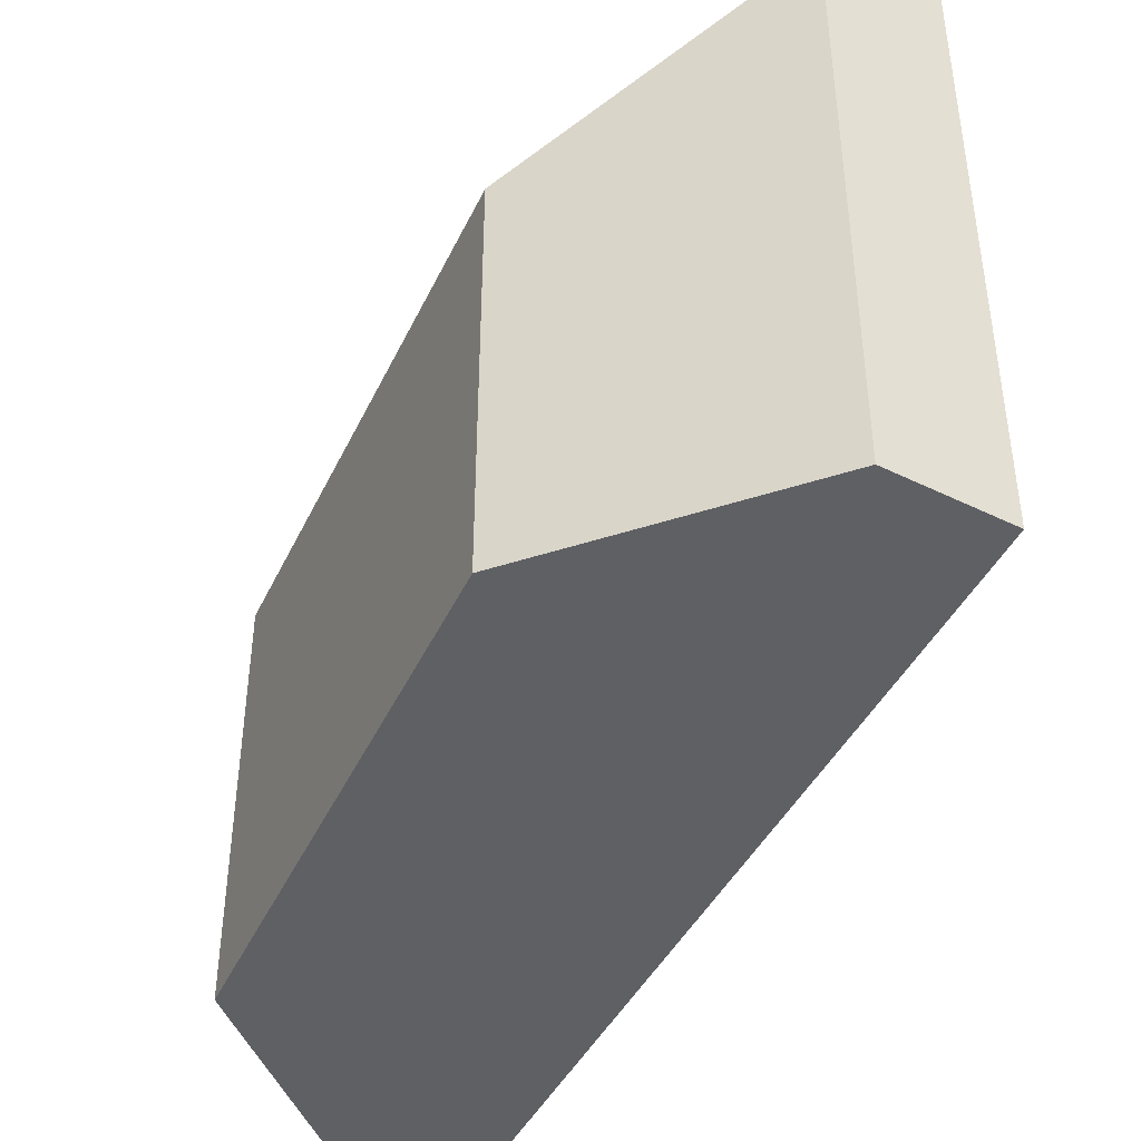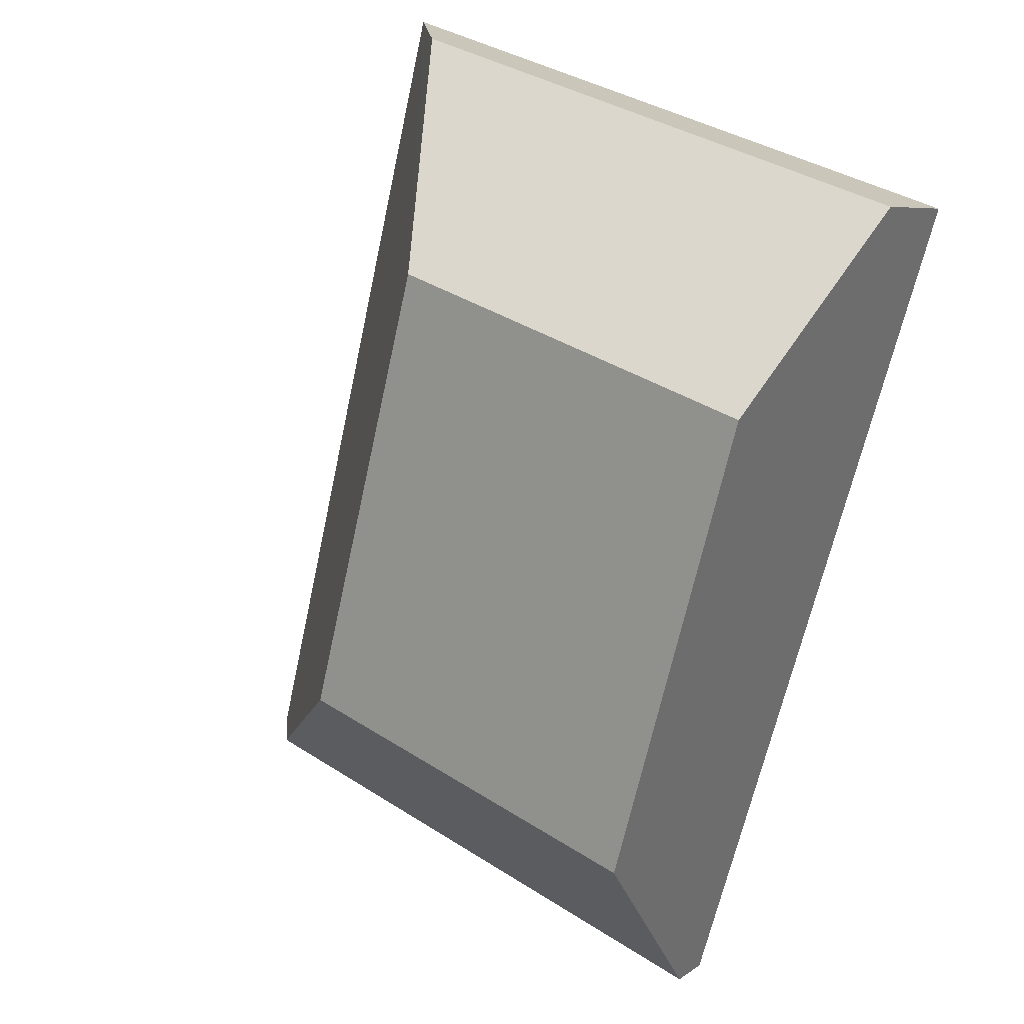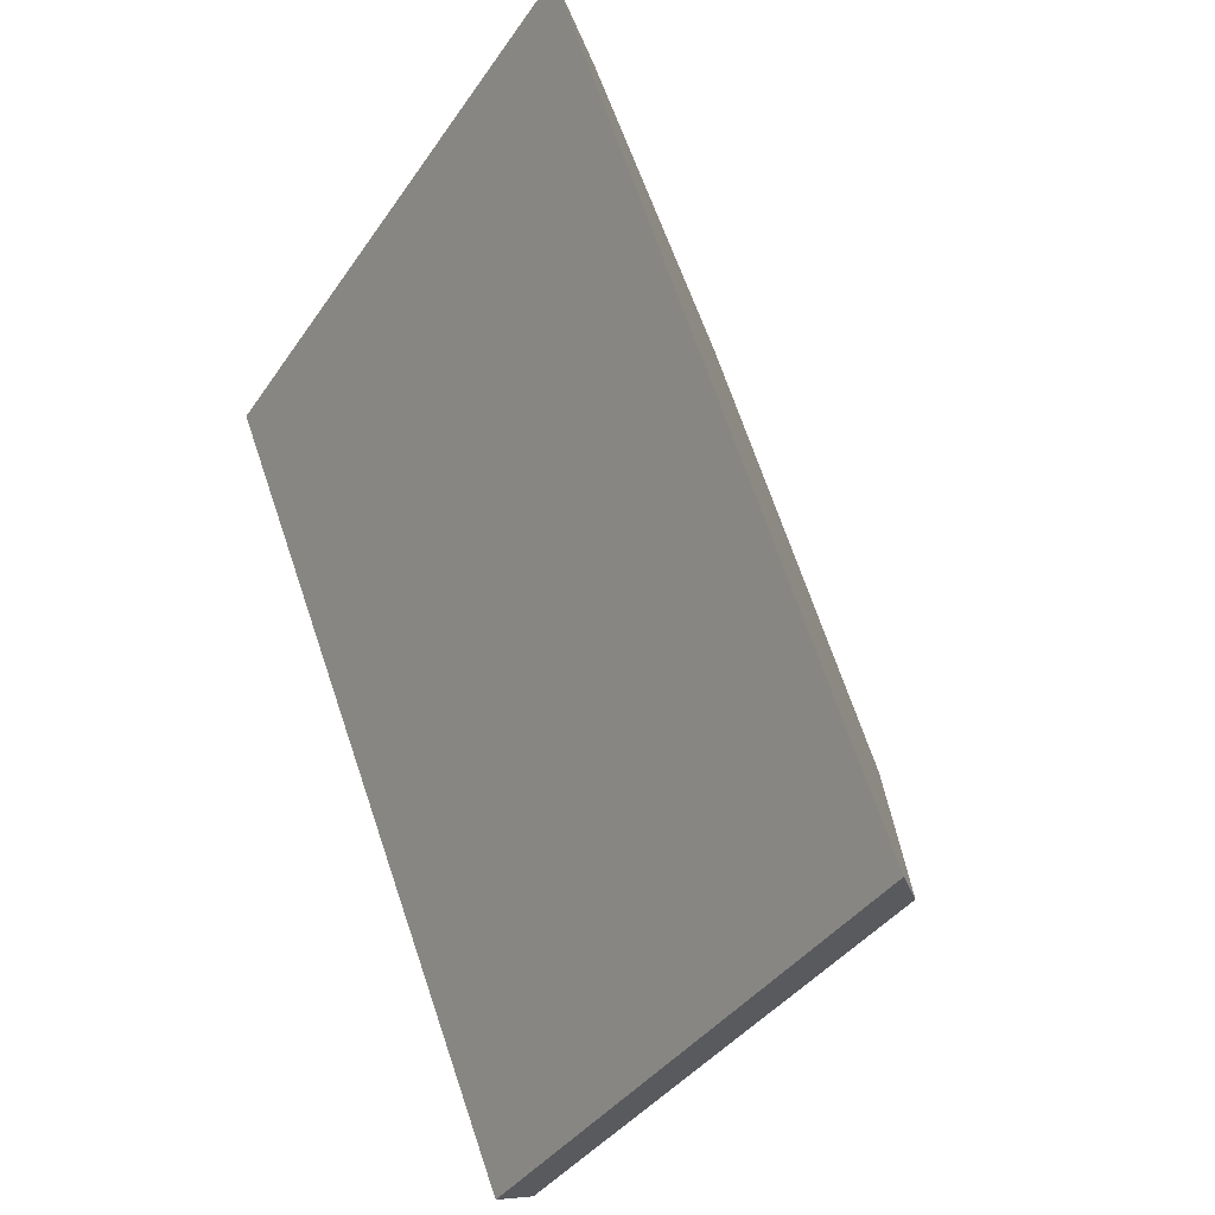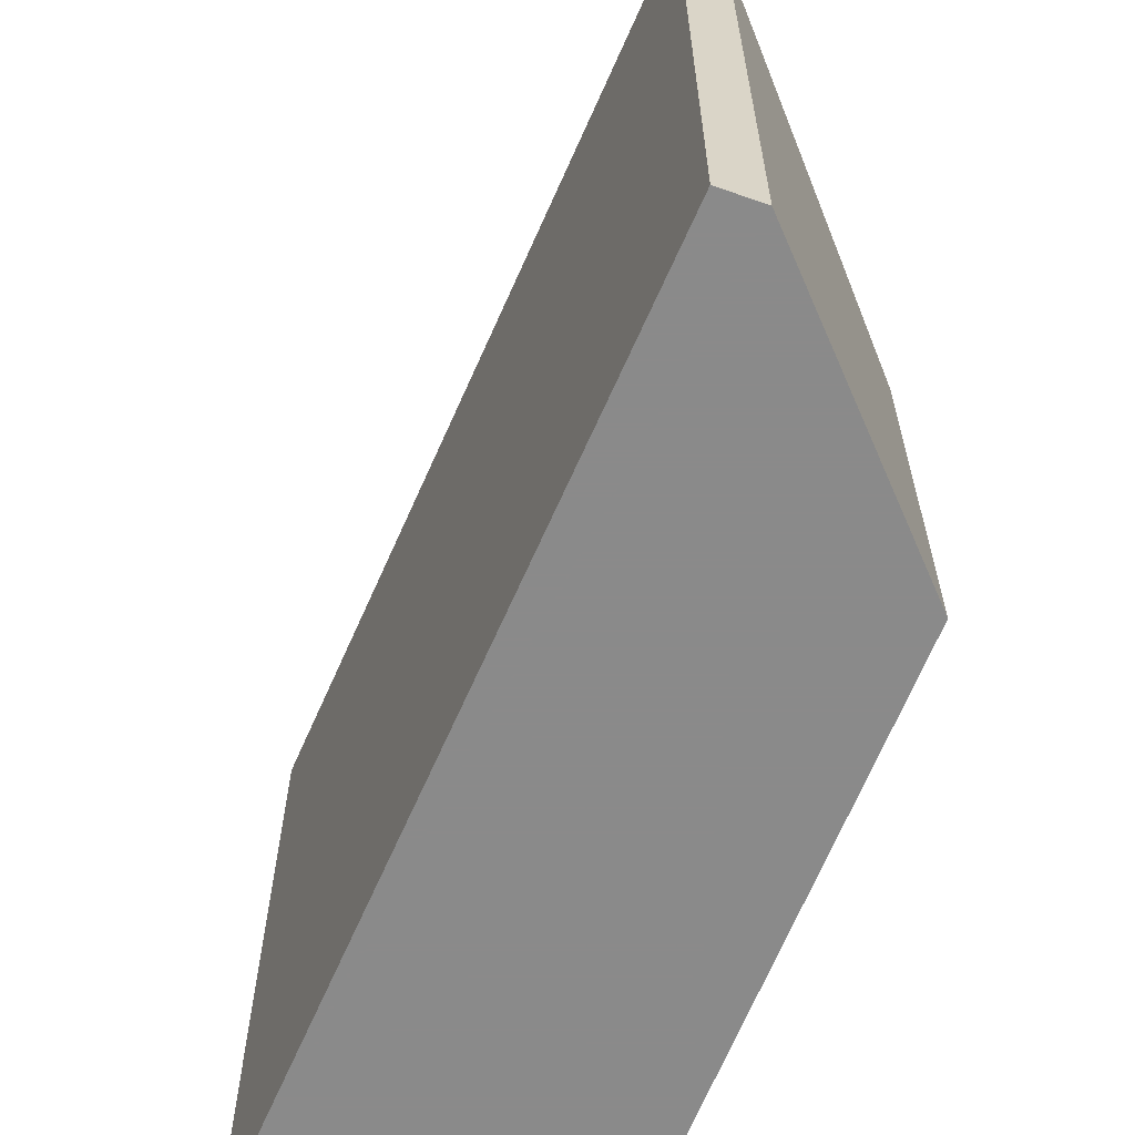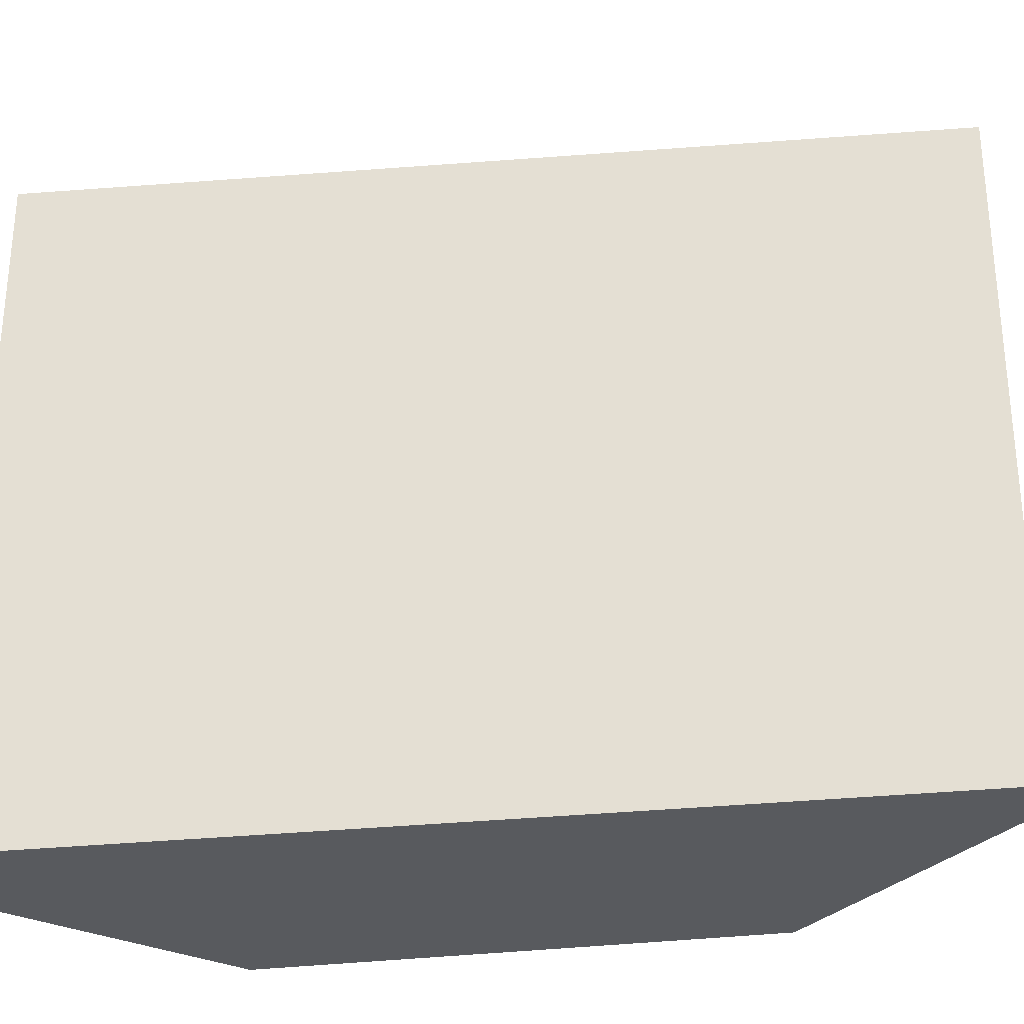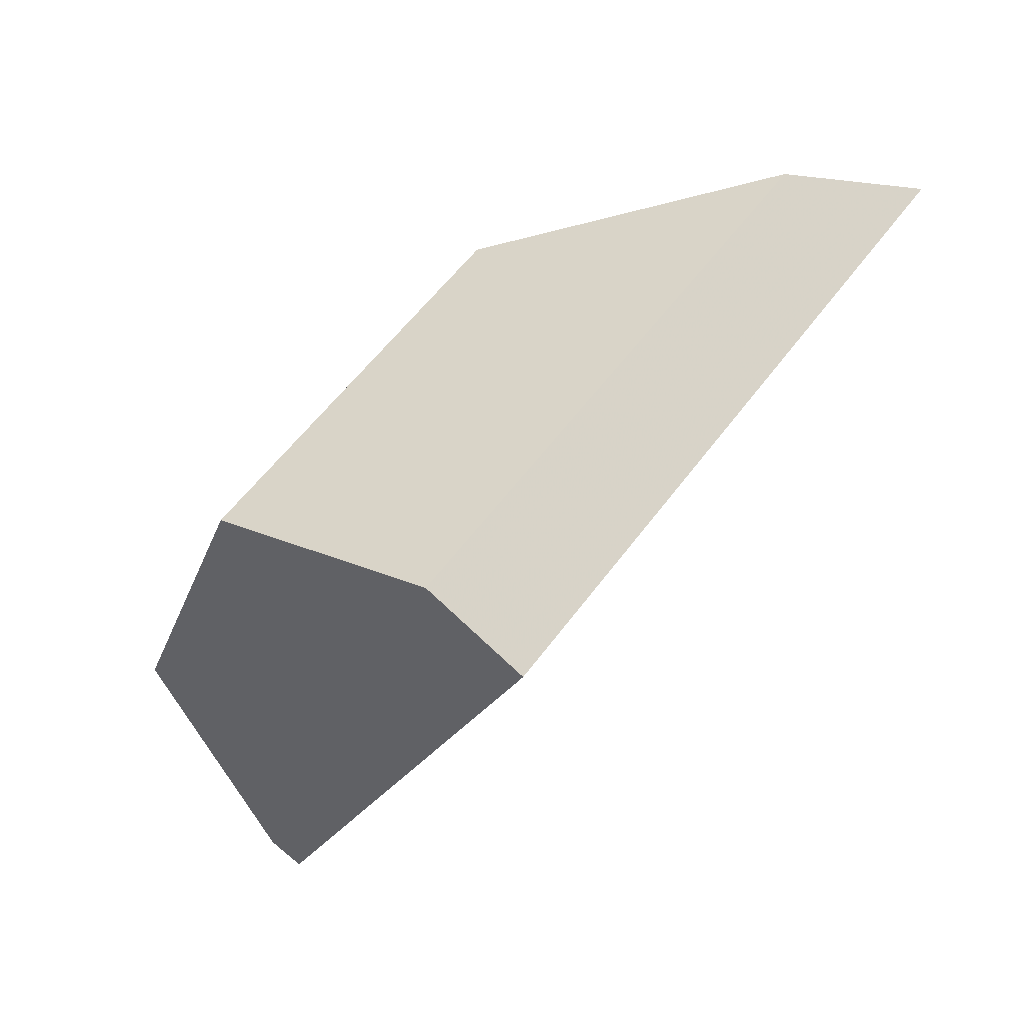
<metadata>
{"format":"obj","ext":"obj","renderer":"f3d","projection":"perspective","resolution":1024,"background":"white","views":[{"elev":-45.2,"azim":-4.5,"up":"+Y"},{"elev":38.1,"azim":-51.0,"up":"+Z"},{"elev":-38.5,"azim":149.5,"up":"+Z"},{"elev":-63.6,"azim":178.4,"up":"+Y"},{"elev":-30.5,"azim":120.5,"up":"+Y"},{"elev":56.9,"azim":35.8,"up":"+Z"}]}
</metadata>
<code>
v 2.393 -0.03655 0.3674
v 2.349 -0.06791 0.3468
v 2.349 -0.1404 0.3468
v 2.393 -0.1404 0.3674
v 2.349 -0.06791 0.3468
v 2.319 -0.06791 0.2629
v 2.319 -0.1404 0.2629
v 2.349 -0.1404 0.3468
v 2.319 -0.06791 0.2629
v 2.344 -0.03018 0.21
v 2.344 -0.1404 0.21
v 2.319 -0.1404 0.2629
v 2.344 -0.03018 0.21
v 2.351 -0.02322 0.2077
v 2.351 -0.1404 0.2077
v 2.344 -0.1404 0.21
v 2.344 -0.1404 0.21
v 2.351 -0.1404 0.2077
v 2.412 -0.1404 0.3588
v 2.393 -0.1404 0.3674
v 2.349 -0.1404 0.3468
v 2.319 -0.1404 0.2629
v 2.412 -0.01806 0.3588
v 2.393 -0.03655 0.3674
v 2.393 -0.1404 0.3674
v 2.412 -0.1404 0.3588
v 2.412 -0.01806 0.3588
v 2.351 -0.02322 0.2077
v 2.344 -0.03018 0.21
v 2.319 -0.06791 0.2629
v 2.349 -0.06791 0.3468
v 2.393 -0.03655 0.3674
v 2.351 -0.02322 0.2077
v 2.412 -0.01806 0.3588
v 2.412 -0.1404 0.3588
v 2.351 -0.1404 0.2077
f 1 2 3
f 1 3 4
f 5 6 7
f 5 7 8
f 9 10 11
f 9 11 12
f 13 14 15
f 13 15 16
f 17 18 19
f 17 19 20
f 17 20 21
f 17 21 22
f 23 24 25
f 23 25 26
f 27 28 29
f 27 29 30
f 27 30 31
f 27 31 32
f 33 34 35
f 33 35 36

</code>
